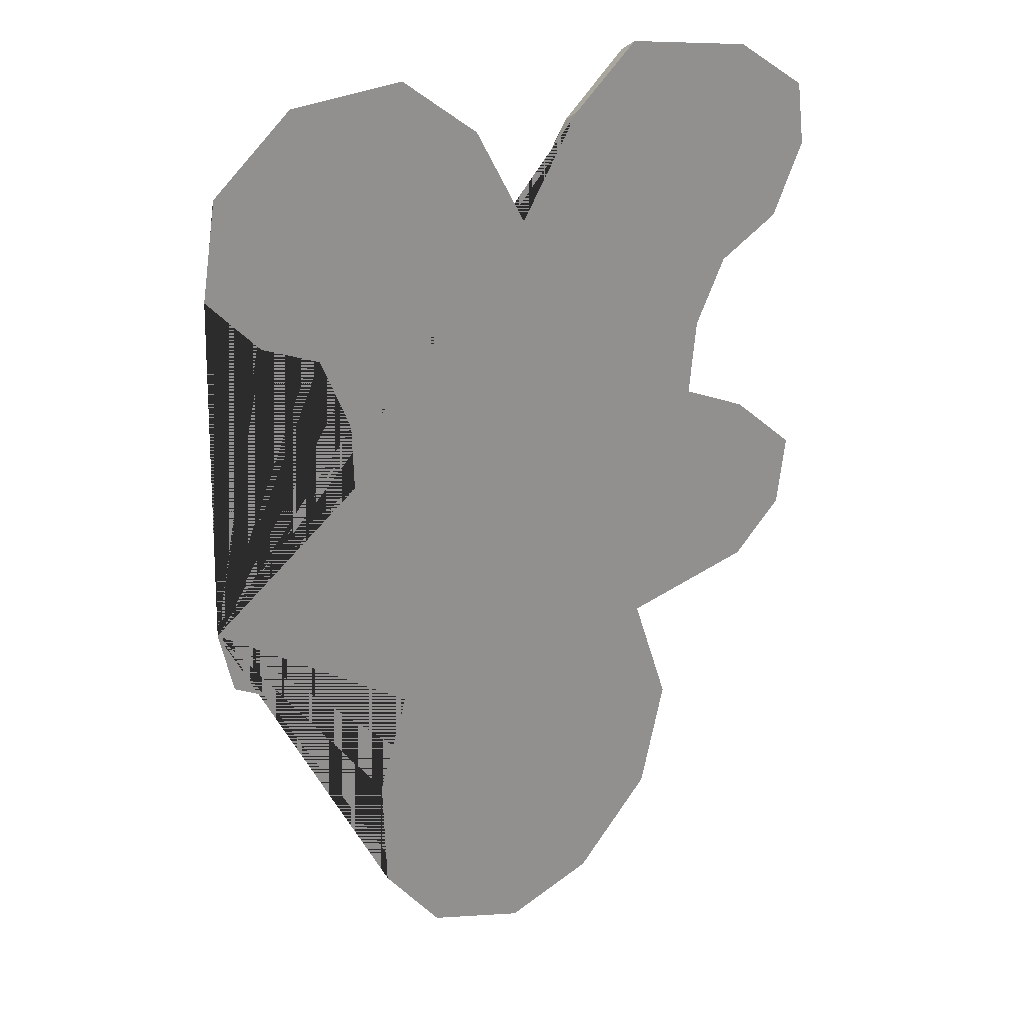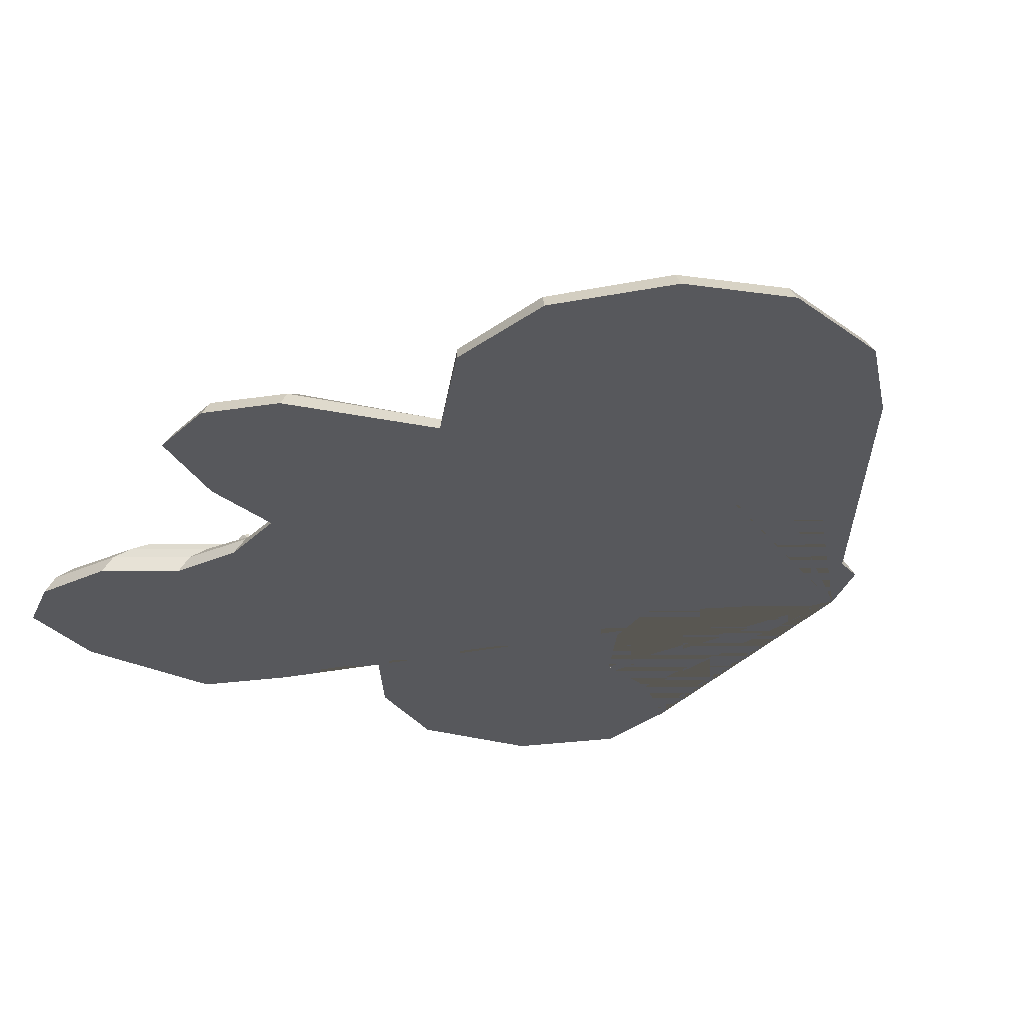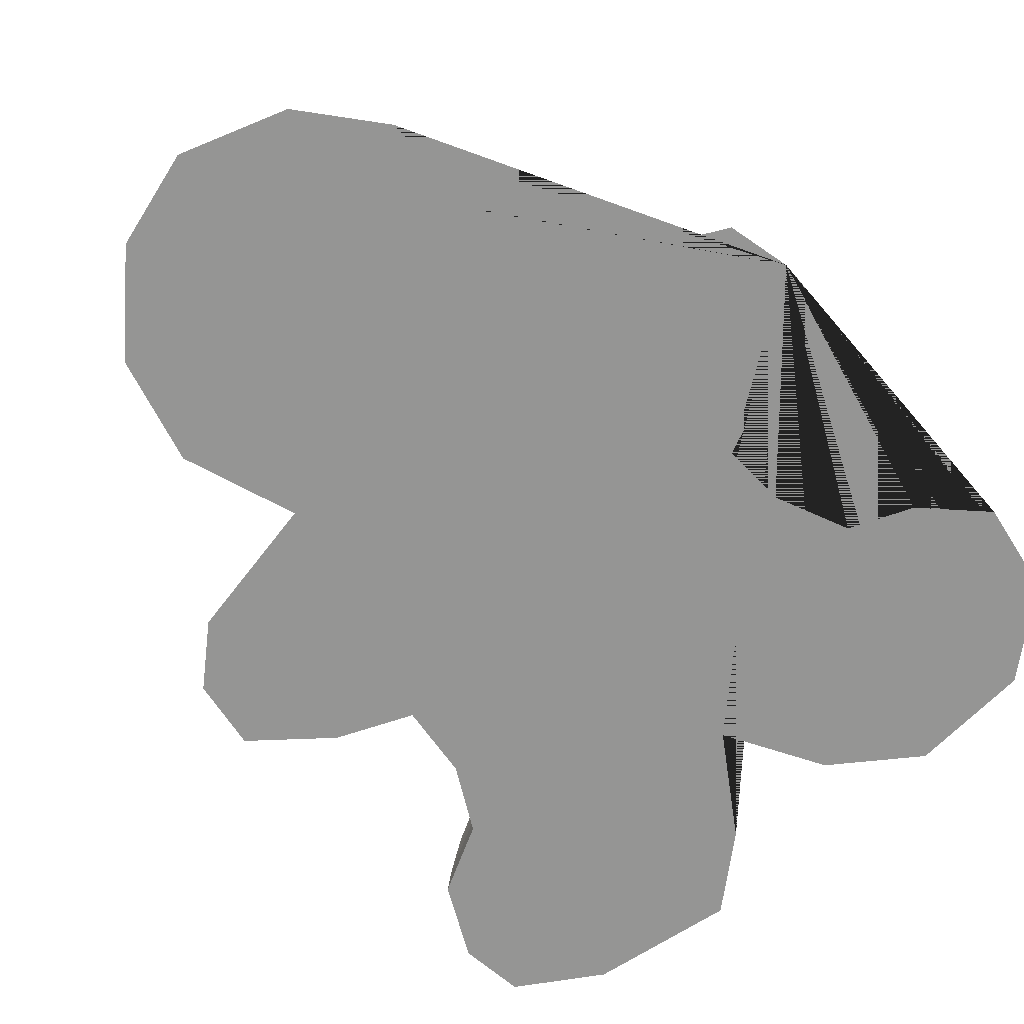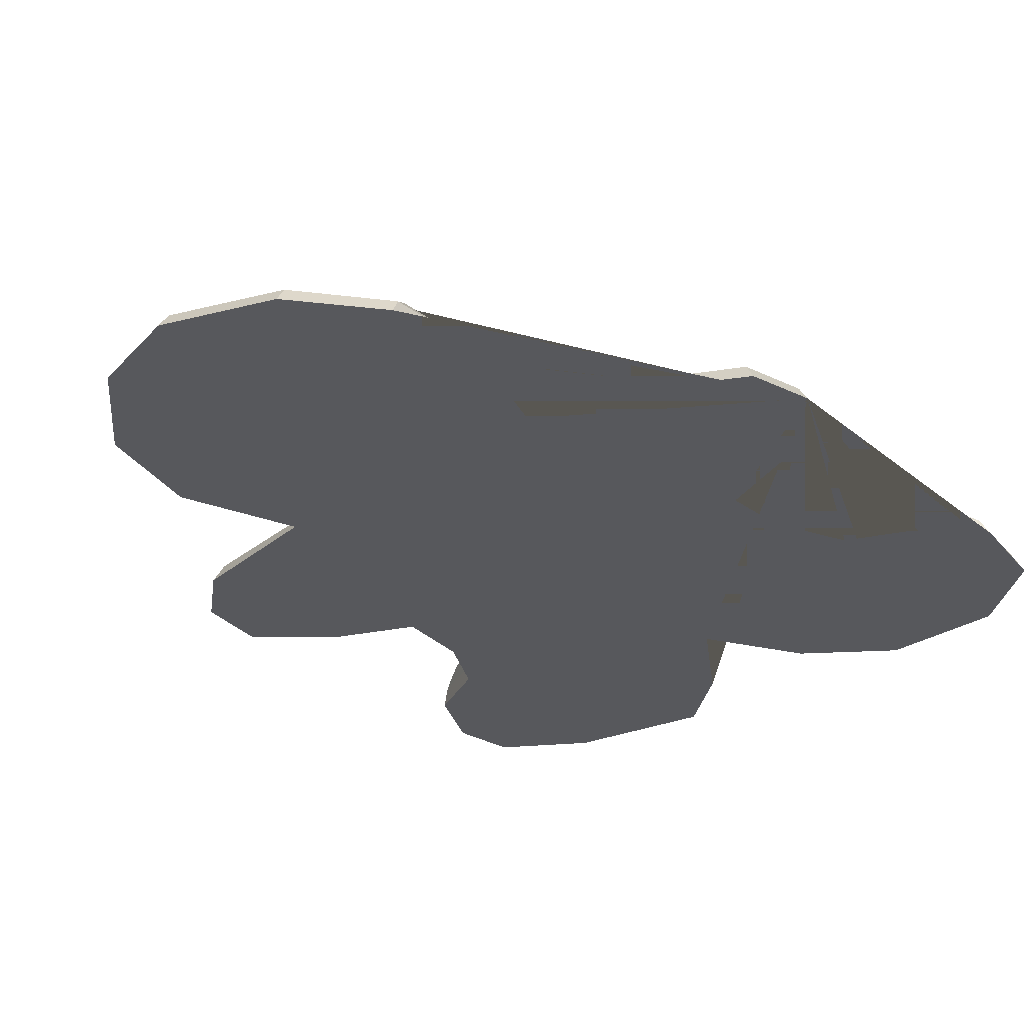
<metadata>
{"format":"obj","ext":"obj","renderer":"f3d","projection":"perspective","resolution":1024,"background":"white","views":[{"elev":23.9,"azim":-36.6,"up":"+Z"},{"elev":-28.6,"azim":151.9,"up":"+Y"},{"elev":-67.4,"azim":-138.3,"up":"+Y"},{"elev":-28.6,"azim":-139.6,"up":"+Y"}]}
</metadata>
<code>
o Sleeves_Cube.011
v -0.1935 0.08704 -0.5819
v 0.1736 0.08704 -0.5911
v -0.2231 0.08704 -0.5416
v 0.1979 0.08704 -0.5474
v -0.2157 0.1087 -0.5517
v 0.1918 0.1087 -0.5583
v -0.2009 0.1087 -0.5718
v 0.1797 0.1087 -0.5802
v 0.1994 0.1043 -0.5683
v 0.2049 0.08967 -0.5583
v 0.1921 0.1043 -0.5814
v 0.1865 0.08967 -0.5913
v -0.2299 0.09015 -0.5557
v -0.2233 0.1034 -0.5647
v -0.2155 0.1034 -0.5752
v -0.2089 0.09015 -0.5842
v -0.135 0.08704 -0.512
v -0.135 0.1087 -0.5245
v -0.135 0.1087 -0.5495
v -0.135 0.08704 -0.562
v 0.1164 0.1087 -0.5245
v 0.1164 0.08704 -0.512
v 0.1164 0.08704 -0.562
v 0.1164 0.1087 -0.5495
v -0.01699 0.1087 -0.5059
v -0.01699 0.08704 -0.4934
v -0.01699 0.08704 -0.5434
v -0.01699 0.1087 -0.5309
v -0.4375 0.04558 -0.4942
v -0.5328 0.04558 -0.7733
v -0.5238 0.04558 -1.096
v -0.348 0.04558 -1.312
v -0.04895 0.04558 -1.417
v 0.2257 0.04558 -1.336
v 0.4626 0.04558 -1.101
v 0.5389 0.04559 -0.7921
v 0.4185 0.04559 -0.4632
v 0.8335 0.04559 -0.3909
v 0.9927 0.04559 -0.2529
v 1.022 0.04559 -0.0529
v 0.8098 0.04559 0.1168
v 0.5918 0.04559 0.2062
v 0.619 0.04559 0.4148
v 0.7208 0.04559 0.5974
v 0.92 0.04559 0.7036
v 1.028 0.04559 0.9128
v 1.005 0.04559 1.097
v 0.7729 0.04559 1.242
v 0.3642 0.04559 1.3
v 0.1629 0.04559 1.125
v -0.01807 0.04559 0.8378
v -0.1752 0.04559 1.119
v -0.413 0.04559 1.294
v -0.755 0.04558 1.273
v -0.9864 0.04558 1.078
v -1.026 0.04558 0.8147
v -0.8638 0.04558 0.654
v -0.6836 0.04558 0.5785
v -0.5874 0.04558 0.3723
v -0.5793 0.04558 0.1943
v -0.8971 0.04558 0.0625
v -1.041 0.04558 -0.1196
v -0.9994 0.04558 -0.2954
v -0.7295 0.04558 -0.4319
v -1.009 -0 1.099
v -1.053 -0 0.8316
v -0.7724 -0 1.299
v -0.4236 0 1.324
v -0.1806 0 1.149
v -0.01869 0 0.8689
v 0.1682 0 1.155
v 0.3737 0 1.33
v 0.7911 0 1.268
v 1.028 0 1.118
v 1.053 0 0.9312
v 0.9468 0 0.7194
v 0.7475 0 0.6135
v 0.6478 0 0.4267
v 0.6229 0 0.2087
v 0.8409 0 0.1152
v 1.053 0 -0.05917
v 1.022 0 -0.2647
v 0.8596 0 -0.408
v 0.436 0 -0.489
v 0.5544 0 -0.8191
v 0.4734 -0 -1.131
v 0.2305 -0 -1.367
v -0.04983 -0 -1.448
v -0.355 -0 -1.342
v -0.5357 -0 -1.124
v -0.5481 -0 -0.8004
v -0.4547 -0 -0.5201
v -0.8907 -0 0.6696
v -0.7101 -0 0.5949
v -0.6167 -0 0.3831
v -0.6104 -0 0.1962
v -0.9281 -0 0.05917
v -1.071 -0 -0.1277
v -1.028 -0 -0.3083
v -0.7537 -0 -0.4516
v -0.9485 0.07153 1.043
v -0.9828 0.07153 0.7866
v -0.726 0.07153 1.23
v -0.3955 0.07153 1.245
v -0.1661 0.07153 1.067
v -0.01702 0.07153 0.7859
v 0.154 0.07153 1.074
v 0.3482 0.07153 1.251
v 0.7427 0.07153 1.2
v 0.967 0.07153 1.062
v 0.9857 0.07153 0.8822
v 0.8753 0.07153 0.6772
v 0.6764 0.07153 0.5705
v 0.571 0.07153 0.395
v 0.5401 0.07153 0.2019
v 0.758 0.07153 0.1194
v 0.9713 0.07153 -0.04248
v 0.9447 0.07153 -0.2331
v 0.7901 0.07153 -0.3625
v 0.3893 0.07153 -0.4203
v 0.5131 0.07153 -0.747
v 0.4445 0.07153 -1.053
v 0.2178 0.07153 -1.285
v -0.04748 0.07153 -1.365
v -0.3361 0.07153 -1.261
v -0.5039 0.07153 -1.048
v -0.5072 0.07153 -0.7282
v -0.4088 0.07153 -0.4509
v -0.8188 0.07153 0.6281
v -0.6395 0.07153 0.5511
v -0.5387 0.07153 0.3544
v -0.5275 0.07153 0.1909
v -0.8455 0.07153 0.06798
v -0.9911 0.07153 -0.1062
v -0.9522 0.07153 -0.2739
v -0.6893 0.07153 -0.3992
v -0.9107 0.08702 1.007
v -0.9392 0.08702 0.7585
v -0.6971 0.08702 1.187
v -0.3779 0.08702 1.197
v -0.157 0.08702 1.016
v -0.01597 0.08702 0.734
v 0.1452 0.08702 1.022
v 0.3323 0.08702 1.201
v 0.7125 0.08702 1.158
v 0.929 0.08702 1.026
v 0.9438 0.08702 0.8515
v 0.8306 0.08702 0.6507
v 0.6321 0.08702 0.5435
v 0.5231 0.08702 0.3751
v 0.4884 0.08702 0.1976
v 0.7061 0.08702 0.1219
v 0.9205 0.08702 -0.03215
v 0.8967 0.08702 -0.2134
v 0.7466 0.08702 -0.3341
v 0.36 0.08702 -0.3775
v 0.4873 0.08702 -0.702
v 0.4264 0.08702 -1.004
v 0.2099 0.08702 -1.234
v -0.04601 0.08702 -1.313
v -0.3243 0.08702 -1.211
v -0.484 0.08702 -0.9997
v -0.4815 0.08702 -0.6831
v -0.38 0.08702 -0.4077
v -0.7739 0.08702 0.602
v -0.5954 0.08702 0.5237
v -0.4901 0.08702 0.3363
v -0.4758 0.08702 0.1875
v -0.7939 0.08702 0.07337
v -0.941 0.08702 -0.09291
v -0.9049 0.08702 -0.2525
v -0.6489 0.08702 -0.3665
v 0.2047 0.1121 -0.8119
v 0.2234 0.08155 -0.8306
v 0.2234 0.1121 -0.7669
v 0.2497 0.08155 -0.7669
v 0.2047 0.1121 -0.7219
v 0.2234 0.08155 -0.7033
v 0.1597 0.1121 -0.7033
v 0.1597 0.08155 -0.6769
v 0.1597 0.1385 -0.7669
v 0.1147 0.1121 -0.7219
v 0.09607 0.08155 -0.7033
v 0.09607 0.1121 -0.7669
v 0.06971 0.08155 -0.7669
v 0.1147 0.1121 -0.8119
v 0.09607 0.08155 -0.8306
v 0.1597 0.1121 -0.8306
v 0.1597 0.08155 -0.8569
v -0.1521 0.1121 -0.8119
v -0.1335 0.08155 -0.8306
v -0.1335 0.1121 -0.7669
v -0.1071 0.08155 -0.7669
v -0.1521 0.1121 -0.7219
v -0.1335 0.08155 -0.7033
v -0.1971 0.1121 -0.7033
v -0.1971 0.08155 -0.6769
v -0.1971 0.1385 -0.7669
v -0.2421 0.1121 -0.7219
v -0.2607 0.08155 -0.7033
v -0.2607 0.1121 -0.7669
v -0.2871 0.08155 -0.7669
v -0.2421 0.1121 -0.8119
v -0.2607 0.08155 -0.8306
v -0.1971 0.1121 -0.8306
v -0.1971 0.08155 -0.8569
v 0.04353 0.1121 -0.2312
v 0.06217 0.08155 -0.2498
v 0.06217 0.1121 -0.1862
v 0.08853 0.08155 -0.1862
v 0.04353 0.1121 -0.1412
v 0.06217 0.08155 -0.1225
v -0.001473 0.1121 -0.1225
v -0.001473 0.08155 -0.09618
v -0.001473 0.1385 -0.1862
v -0.04647 0.1121 -0.1412
v -0.06511 0.08155 -0.1225
v -0.06511 0.1121 -0.1862
v -0.09147 0.08155 -0.1862
v -0.04647 0.1121 -0.2312
v -0.06511 0.08155 -0.2498
v -0.001473 0.1121 -0.2498
v -0.001473 0.08155 -0.2762
v 0.04353 0.1121 0.07172
v 0.06217 0.08155 0.05308
v 0.06217 0.1121 0.1167
v 0.08853 0.08155 0.1167
v 0.04353 0.1121 0.1617
v 0.06217 0.08155 0.1804
v -0.001473 0.1121 0.1804
v -0.001473 0.08155 0.2067
v -0.001473 0.1385 0.1167
v -0.04647 0.1121 0.1617
v -0.06511 0.08155 0.1804
v -0.06511 0.1121 0.1167
v -0.09147 0.08155 0.1167
v -0.04647 0.1121 0.07172
v -0.06511 0.08155 0.05308
v -0.001473 0.1121 0.05308
v -0.001473 0.08155 0.02672
v 0.04353 0.1121 0.3957
v 0.06217 0.08155 0.3771
v 0.06217 0.1121 0.4407
v 0.08853 0.08155 0.4407
v 0.04353 0.1121 0.4857
v 0.06217 0.08155 0.5044
v -0.001473 0.1121 0.5044
v -0.001473 0.08155 0.5307
v -0.001473 0.1385 0.4407
v -0.04647 0.1121 0.4857
v -0.06511 0.08155 0.5044
v -0.06511 0.1121 0.4407
v -0.09147 0.08155 0.4407
v -0.04647 0.1121 0.3957
v -0.06511 0.08155 0.3771
v -0.001473 0.1121 0.3771
v -0.001473 0.08155 0.3507
v 0.02949 0.08704 0.732
v 0.5752 0.08704 0.4826
v 0.05028 0.08704 0.7775
v 0.596 0.08704 0.5281
v 0.04508 0.1087 0.7661
v 0.5908 0.1087 0.5167
v 0.03469 0.1087 0.7434
v 0.5804 0.1087 0.494
v 0.5991 0.1043 0.5074
v 0.6039 0.08967 0.5178
v 0.5929 0.1043 0.4938
v 0.5881 0.08967 0.4834
v 0.0347 0.09015 0.7766
v 0.03007 0.1034 0.7664
v 0.02464 0.1034 0.7545
v 0.02001 0.09015 0.7444
v -0.5699 0.08704 0.5066
v -0.06189 0.08704 0.724
v -0.5911 0.08704 0.5518
v -0.08316 0.08704 0.7693
v -0.5858 0.1087 0.5405
v -0.07784 0.1087 0.758
v -0.5752 0.1087 0.5179
v -0.06721 0.1087 0.7354
v -0.06537 0.1043 0.7583
v -0.07023 0.08967 0.7686
v -0.059 0.1043 0.7448
v -0.05414 0.08967 0.7344
v -0.6005 0.09015 0.5394
v -0.5958 0.1034 0.5293
v -0.5902 0.1034 0.5174
v -0.5855 0.09015 0.5074
v -0.5152 0.08704 -0.337
v -0.5124 0.08704 0.117
v -0.5652 0.08704 -0.3368
v -0.5624 0.08704 0.1172
v -0.5527 0.1087 -0.3368
v -0.5499 0.1087 0.1172
v -0.5277 0.1087 -0.337
v -0.5249 0.1087 0.117
v -0.5448 0.1043 0.1286
v -0.5563 0.08967 0.1286
v -0.5299 0.1043 0.1285
v -0.5184 0.08967 0.1284
v -0.558 0.09015 -0.3506
v -0.5468 0.1034 -0.3506
v -0.5338 0.1034 -0.3507
v -0.5226 0.09015 -0.3508
v 0.4922 0.08704 -0.3383
v 0.4923 0.08704 0.142
v 0.4422 0.08704 -0.3383
v 0.4423 0.08704 0.142
v 0.4547 0.1087 -0.3383
v 0.4548 0.1087 0.142
v 0.4797 0.1087 -0.3383
v 0.4798 0.1087 0.142
v 0.4599 0.1043 0.1535
v 0.4484 0.08967 0.1535
v 0.4748 0.1043 0.1535
v 0.4863 0.08967 0.1535
v 0.4495 0.09015 -0.3521
v 0.4606 0.1034 -0.3521
v 0.4737 0.1034 -0.3521
v 0.4848 0.09015 -0.3521
v -0.5639 0.08704 -0.1193
v -0.5514 0.1087 -0.1193
v -0.5264 0.1087 -0.1193
v -0.5139 0.08704 -0.1193
v 0.4422 0.08704 -0.1015
v 0.4547 0.1087 -0.1015
v 0.4797 0.1087 -0.1015
v 0.4922 0.08704 -0.1015
v 0.3032 0.1087 0.6207
v 0.2969 0.08704 0.6098
v 0.3221 0.08704 0.6532
v 0.3158 0.1087 0.6424
v -0.3474 0.08704 0.6562
v -0.342 0.1087 0.6449
v -0.331 0.1087 0.6225
v -0.3255 0.08704 0.6112
v 0.5028 0.08704 -0.2298
v 0.5528 0.08704 -0.2298
v 0.5403 0.1087 -0.2298
v 0.5153 0.1087 -0.2298
v -0.5574 0.08704 -0.2437
v -0.6074 0.08704 -0.2452
v -0.5949 0.1087 -0.2449
v -0.5699 0.1087 -0.2441
v 0.5064 0.08704 0.000295
v -0.6093 0.08704 0.03329
v 0.5564 0.08704 -0.001347
v 0.5439 0.1087 -0.000936
v -0.5718 0.1087 0.03206
v -0.5593 0.08704 0.03165
v 0.5189 0.1087 -0.000116
v -0.5968 0.1087 0.03288
v -0.4754 0.08704 0.6147
v -0.4976 0.08704 0.6596
v -0.492 0.1087 0.6484
v -0.481 0.1087 0.626
v -0.2199 0.1087 0.7408
v -0.2297 0.1087 0.7638
v -0.215 0.08704 0.7293
v -0.2345 0.08704 0.7752
v 0.1653 0.1087 0.7482
v 0.1591 0.08704 0.7372
v 0.1836 0.08704 0.781
v 0.1775 0.1087 0.7701
v 0.5038 0.1087 0.5988
v 0.4988 0.08704 0.5873
v 0.5138 0.1087 0.6217
v 0.5189 0.08704 0.6331
f 3 17 18 5
f 5 18 19 7
f 7 19 20 1
f 2 8 11 12
f 1 3 13 16
f 9 10 12 11
f 6 4 10 9
f 4 2 12 10
f 8 6 9 11
f 13 14 15 16
f 5 7 15 14
f 7 1 16 15
f 3 5 14 13
f 18 17 26 25
f 19 18 25 28
f 20 19 28 27
f 21 22 4 6
f 24 21 6 8
f 23 24 8 2
f 25 26 22 21
f 28 25 21 24
f 27 28 24 23
f 48 109 108 49
f 98 99 100 92 91 90 89 88 87 86 85 84 83 82 81 80 79 78 77 76 75 74 73 72 71 70 69 68 67 65 66 93 94 95 96 97
f 49 72 73 48
f 64 100 99 63
f 35 86 87 34
f 48 73 74 47
f 29 92 100 64
f 34 87 88 33
f 47 74 75 46
f 33 88 89 32
f 46 75 76 45
f 32 89 90 31
f 45 76 77 44
f 31 90 91 30
f 44 77 78 43
f 30 91 92 29
f 43 78 79 42
f 56 66 65 55
f 57 93 66 56
f 42 79 80 41
f 55 65 67 54
f 58 94 93 57
f 41 80 81 40
f 54 67 68 53
f 59 95 94 58
f 40 81 82 39
f 53 68 69 52
f 60 96 95 59
f 39 82 83 38
f 52 69 70 51
f 61 97 96 60
f 38 83 84 37
f 51 70 71 50
f 62 98 97 61
f 37 84 85 36
f 50 71 72 49
f 63 99 98 62
f 36 85 86 35
f 134 170 171 135
f 63 135 136 64
f 34 123 122 35
f 47 110 109 48
f 64 136 128 29
f 33 124 123 34
f 46 111 110 47
f 32 125 124 33
f 45 112 111 46
f 31 126 125 32
f 44 113 112 45
f 30 127 126 31
f 43 114 113 44
f 29 128 127 30
f 42 115 114 43
f 55 101 102 56
f 56 102 129 57
f 41 116 115 42
f 54 103 101 55
f 57 129 130 58
f 40 117 116 41
f 53 104 103 54
f 58 130 131 59
f 39 118 117 40
f 52 105 104 53
f 59 131 132 60
f 38 119 118 39
f 51 106 105 52
f 60 132 133 61
f 37 120 119 38
f 50 107 106 51
f 61 133 134 62
f 36 121 120 37
f 49 108 107 50
f 62 134 135 63
f 35 122 121 36
f 170 169 168 167 166 165 138 137 139 140 141 142 143 144 145 146 147 148 149 150 151 152 153 154 155 156 157 158 159 160 161 162 163 164 172 171
f 122 158 157 121
f 109 145 144 108
f 135 171 172 136
f 123 159 158 122
f 110 146 145 109
f 136 172 164 128
f 124 160 159 123
f 111 147 146 110
f 125 161 160 124
f 112 148 147 111
f 126 162 161 125
f 113 149 148 112
f 127 163 162 126
f 114 150 149 113
f 128 164 163 127
f 115 151 150 114
f 101 137 138 102
f 102 138 165 129
f 116 152 151 115
f 103 139 137 101
f 129 165 166 130
f 117 153 152 116
f 104 140 139 103
f 130 166 167 131
f 118 154 153 117
f 105 141 140 104
f 131 167 168 132
f 119 155 154 118
f 106 142 141 105
f 132 168 169 133
f 120 156 155 119
f 107 143 142 106
f 133 169 170 134
f 121 157 156 120
f 108 144 143 107
f 188 181 173
f 189 188 173 174
f 173 181 175
f 174 173 175 176
f 175 181 177
f 176 175 177 178
f 177 181 179
f 178 177 179 180
f 180 179 182 183
f 183 182 184 185
f 185 184 186 187
f 184 181 186
f 187 186 188 189
f 186 181 188
f 205 198 190
f 206 205 190 191
f 190 198 192
f 191 190 192 193
f 192 198 194
f 193 192 194 195
f 194 198 196
f 195 194 196 197
f 196 198 199
f 197 196 199 200
f 199 198 201
f 200 199 201 202
f 202 201 203 204
f 201 198 203
f 204 203 205 206
f 203 198 205
f 222 215 207
f 223 222 207 208
f 207 215 209
f 208 207 209 210
f 209 215 211
f 210 209 211 212
f 211 215 213
f 212 211 213 214
f 213 215 216
f 214 213 216 217
f 216 215 218
f 217 216 218 219
f 219 218 220 221
f 218 215 220
f 221 220 222 223
f 220 215 222
f 239 232 224
f 240 239 224 225
f 224 232 226
f 225 224 226 227
f 226 232 228
f 227 226 228 229
f 228 232 230
f 229 228 230 231
f 230 232 233
f 231 230 233 234
f 233 232 235
f 234 233 235 236
f 236 235 237 238
f 235 232 237
f 238 237 239 240
f 237 232 239
f 256 249 241
f 257 256 241 242
f 241 249 243
f 242 241 243 244
f 243 249 245
f 244 243 245 246
f 245 249 247
f 246 245 247 248
f 247 249 250
f 248 247 250 251
f 250 249 252
f 251 250 252 253
f 253 252 254 255
f 252 249 254
f 255 254 256 257
f 254 249 256
f 182 179 181
f 184 182 181
f 260 364 365 262
f 262 365 362 264
f 264 362 363 258
f 259 265 268 269
f 258 260 270 273
f 266 267 269 268
f 263 261 267 266
f 261 259 269 267
f 265 263 266 268
f 270 271 272 273
f 262 264 272 271
f 264 258 273 272
f 260 262 271 270
f 276 355 356 278
f 278 356 357 280
f 280 357 354 274
f 275 281 284 285
f 274 276 286 289
f 282 283 285 284
f 279 277 283 282
f 277 275 285 283
f 281 279 282 284
f 286 287 288 289
f 278 280 288 287
f 280 274 289 288
f 276 278 287 286
f 292 343 344 294
f 294 344 345 296
f 296 345 342 290
f 291 297 300 301
f 290 292 302 305
f 298 299 301 300
f 295 293 299 298
f 293 291 301 299
f 297 295 298 300
f 302 303 304 305
f 294 296 304 303
f 296 290 305 304
f 292 294 303 302
f 308 338 341 310
f 310 341 340 312
f 312 340 339 306
f 307 313 316 317
f 306 308 318 321
f 314 315 317 316
f 311 309 315 314
f 309 307 317 315
f 313 311 314 316
f 318 319 320 321
f 310 312 320 319
f 312 306 321 320
f 308 310 319 318
f 323 322 347 353
f 324 323 353 350
f 325 324 350 351
f 327 326 346 352
f 328 327 352 349
f 329 328 349 348
f 330 333 368 366
f 331 330 366 367
f 333 332 369 368
f 337 336 358 360
f 335 334 361 359
f 336 335 359 358
f 341 338 326 327
f 340 341 327 328
f 339 340 328 329
f 344 343 322 323
f 345 344 323 324
f 342 345 324 325
f 352 346 309 311
f 353 347 293 295
f 349 352 311 313
f 350 353 295 297
f 348 349 313 307
f 351 350 297 291
f 354 357 336 337
f 356 355 334 335
f 357 356 335 336
f 359 361 277 279
f 358 359 279 281
f 360 358 281 275
f 362 365 333 330
f 363 362 330 331
f 365 364 332 333
f 366 368 263 265
f 367 366 265 259
f 368 369 261 263

</code>
